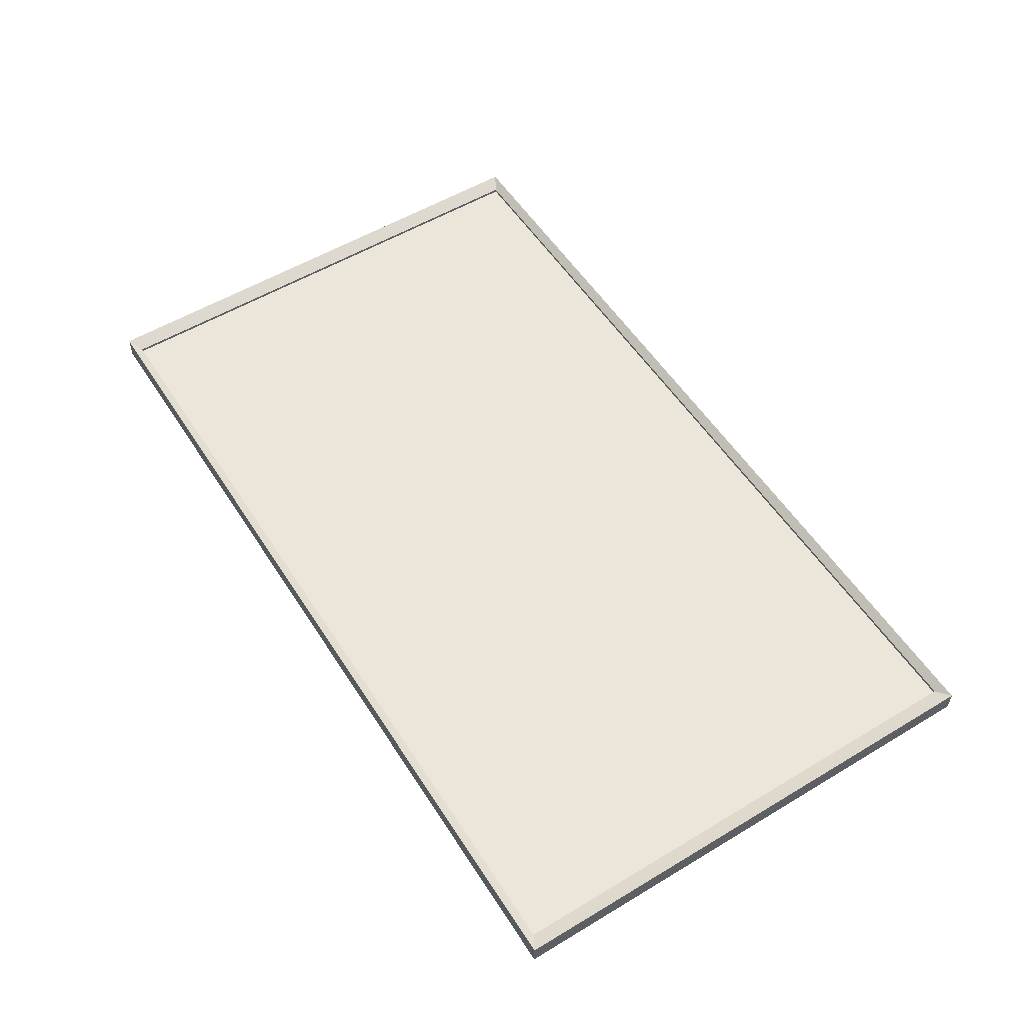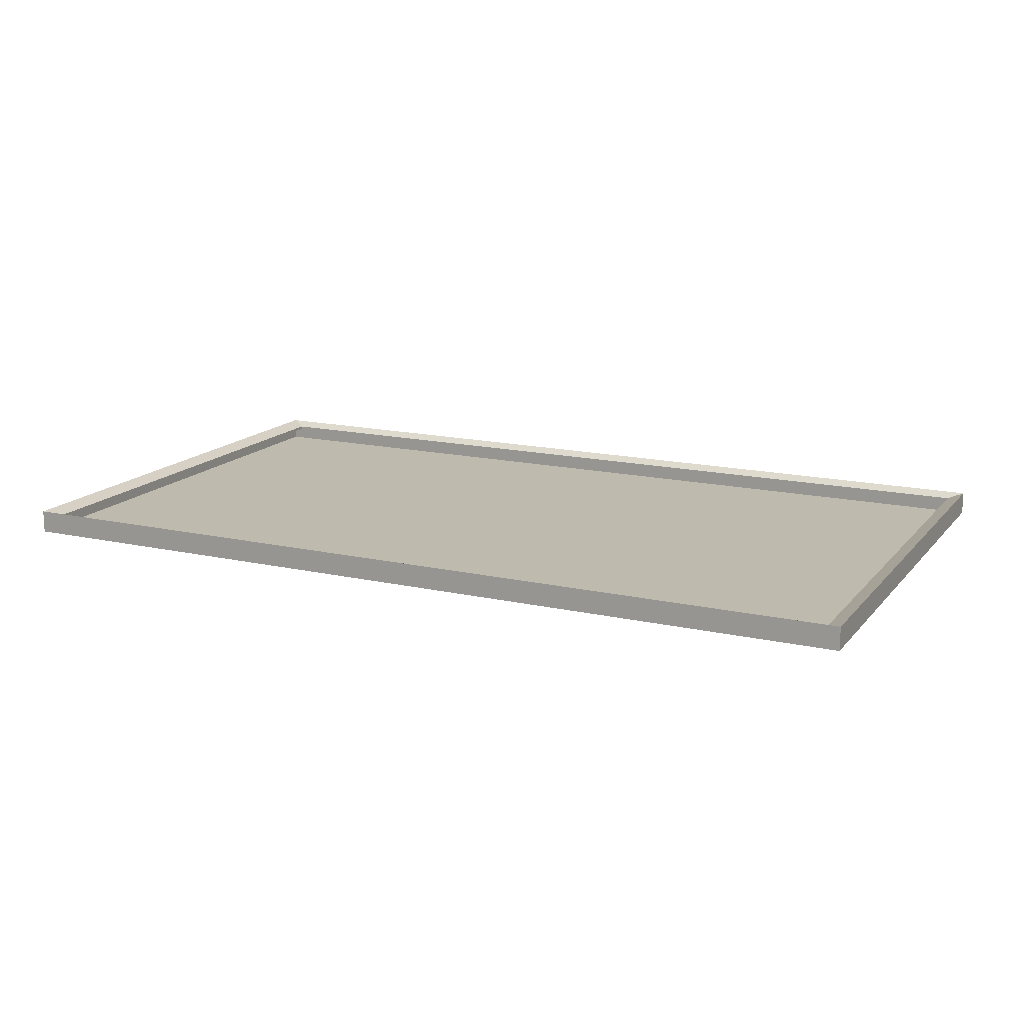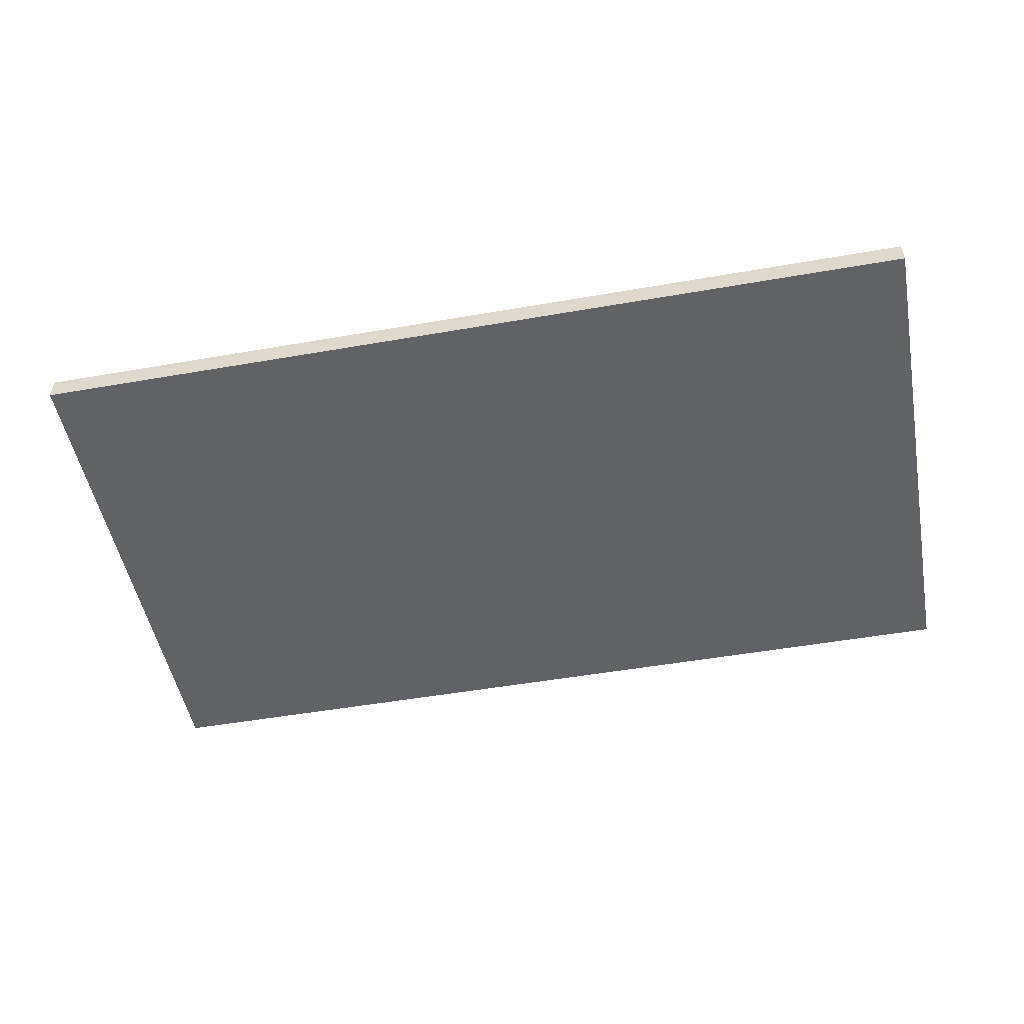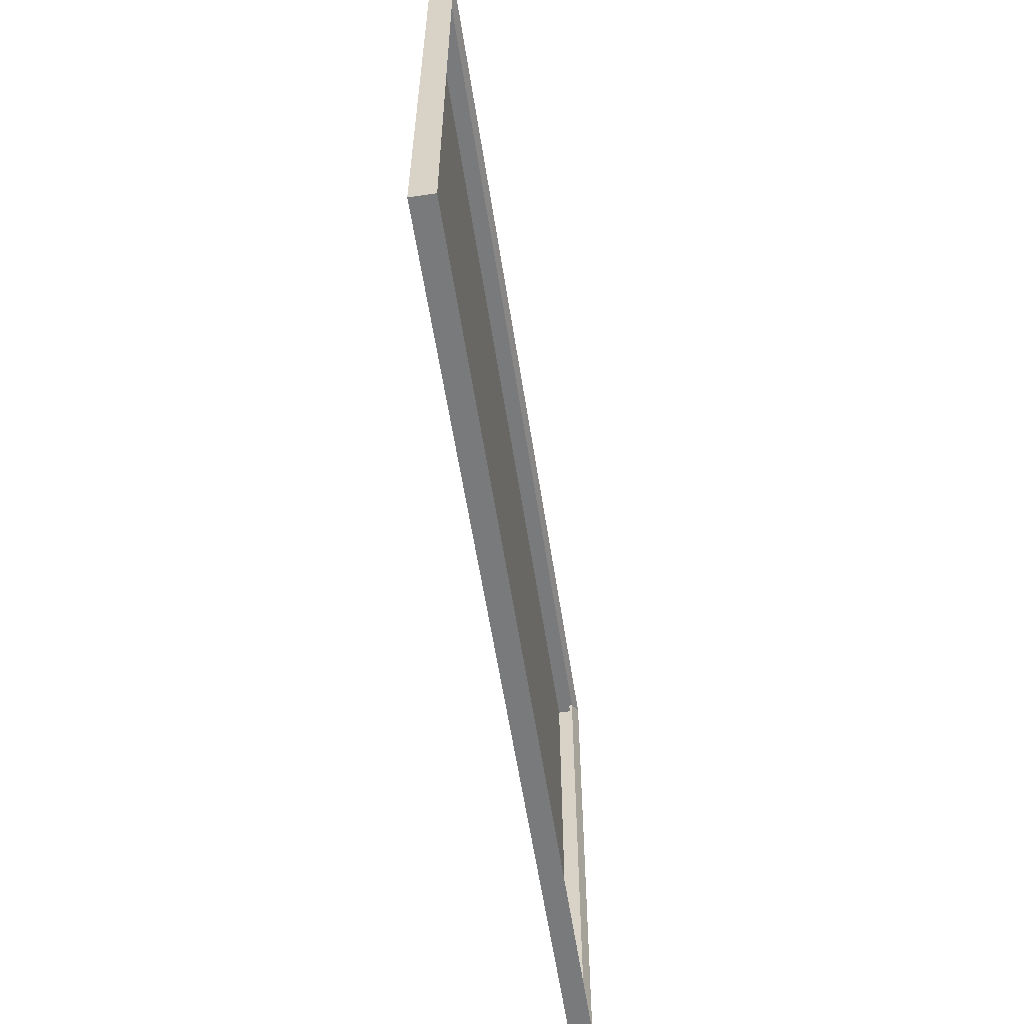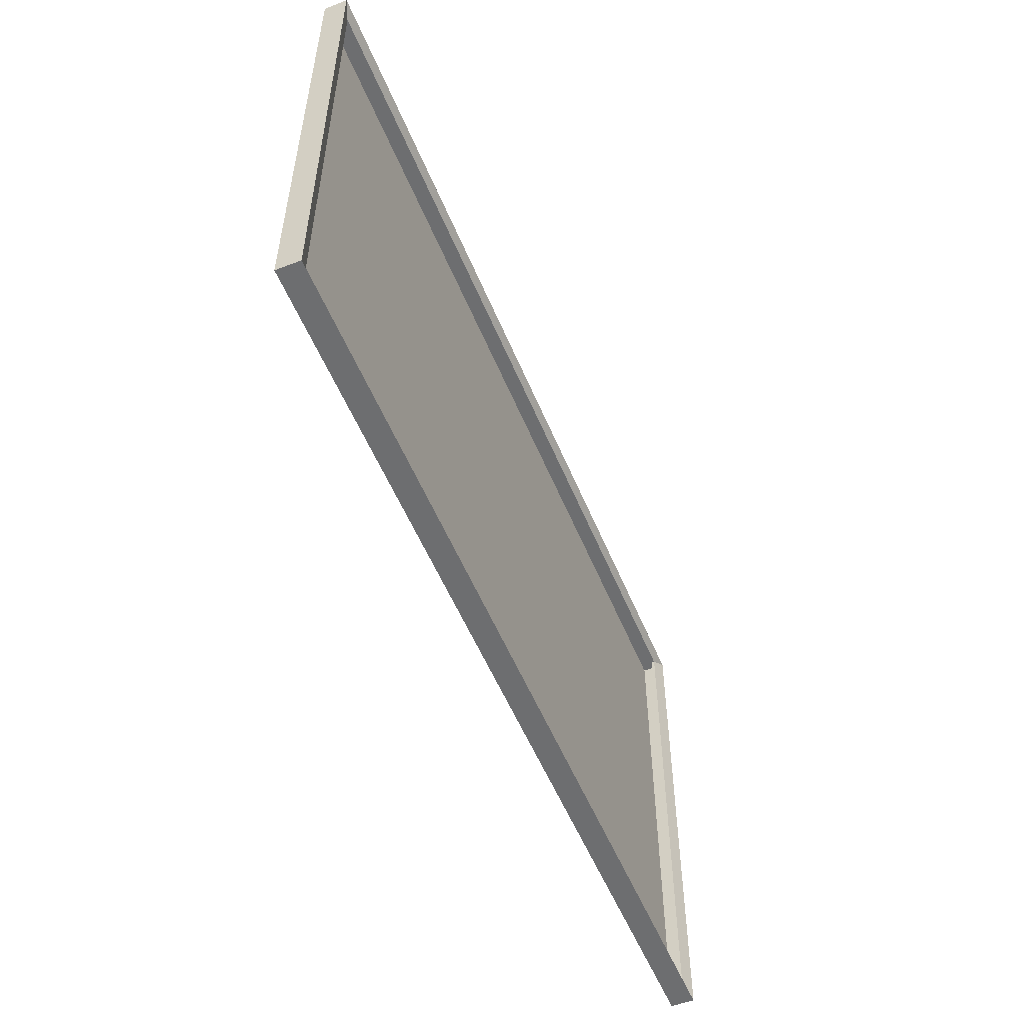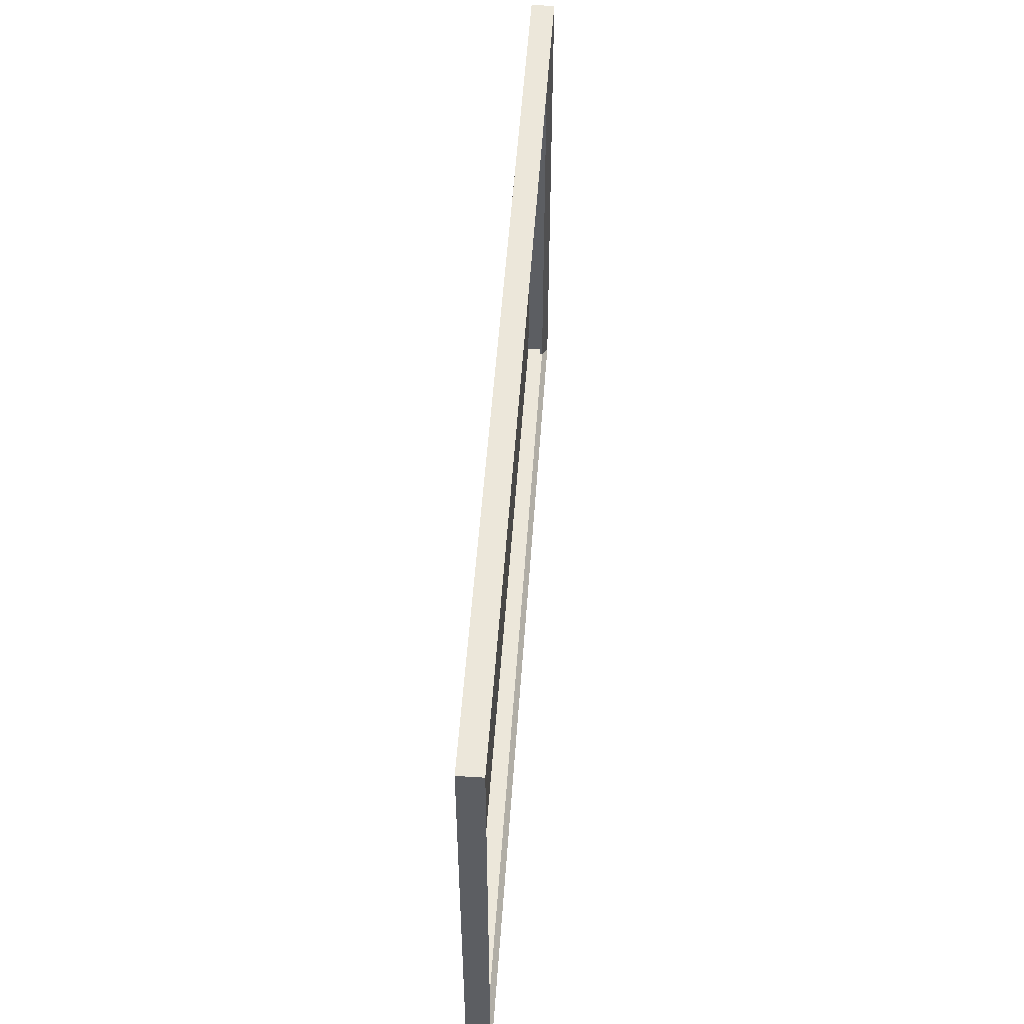
<metadata>
{"format":"obj","ext":"obj","renderer":"f3d","projection":"perspective","resolution":1024,"background":"white","views":[{"elev":55.1,"azim":57.7,"up":"+Z"},{"elev":15.4,"azim":-154.4,"up":"+Z"},{"elev":-50.5,"azim":10.8,"up":"+Z"},{"elev":-58.0,"azim":-81.3,"up":"+Y"},{"elev":-54.3,"azim":-67.8,"up":"+Y"},{"elev":52.4,"azim":-86.0,"up":"+Y"}]}
</metadata>
<code>
o 立方体.036
v 4.278 1.89 -7.919
v 4.278 2.92 -7.919
v 4.309 1.908 -7.884
v 4.309 2.902 -7.884
v 6.067 1.89 -7.919
v 6.067 2.92 -7.919
v 6.036 1.908 -7.884
v 6.036 2.902 -7.884
v 4.278 2.92 -7.873
v 4.278 1.89 -7.873
v 6.067 1.89 -7.873
v 6.067 2.92 -7.873
v 4.309 2.902 -7.89
v 4.309 1.908 -7.89
v 6.036 1.908 -7.89
v 6.036 2.902 -7.89
f 2 1 10
f 7 8 16
f 12 11 5
f 6 5 1
f 11 10 1
f 9 12 6
f 3 4 9
f 7 3 10
f 4 8 12
f 8 7 11
f 3 7 15
f 8 4 13
f 4 3 14
f 2 10 9
f 7 16 15
f 12 5 6
f 6 1 2
f 11 1 5
f 9 6 2
f 3 9 10
f 7 10 11
f 4 12 9
f 8 11 12
f 3 15 14
f 8 13 16
f 4 14 13

</code>
